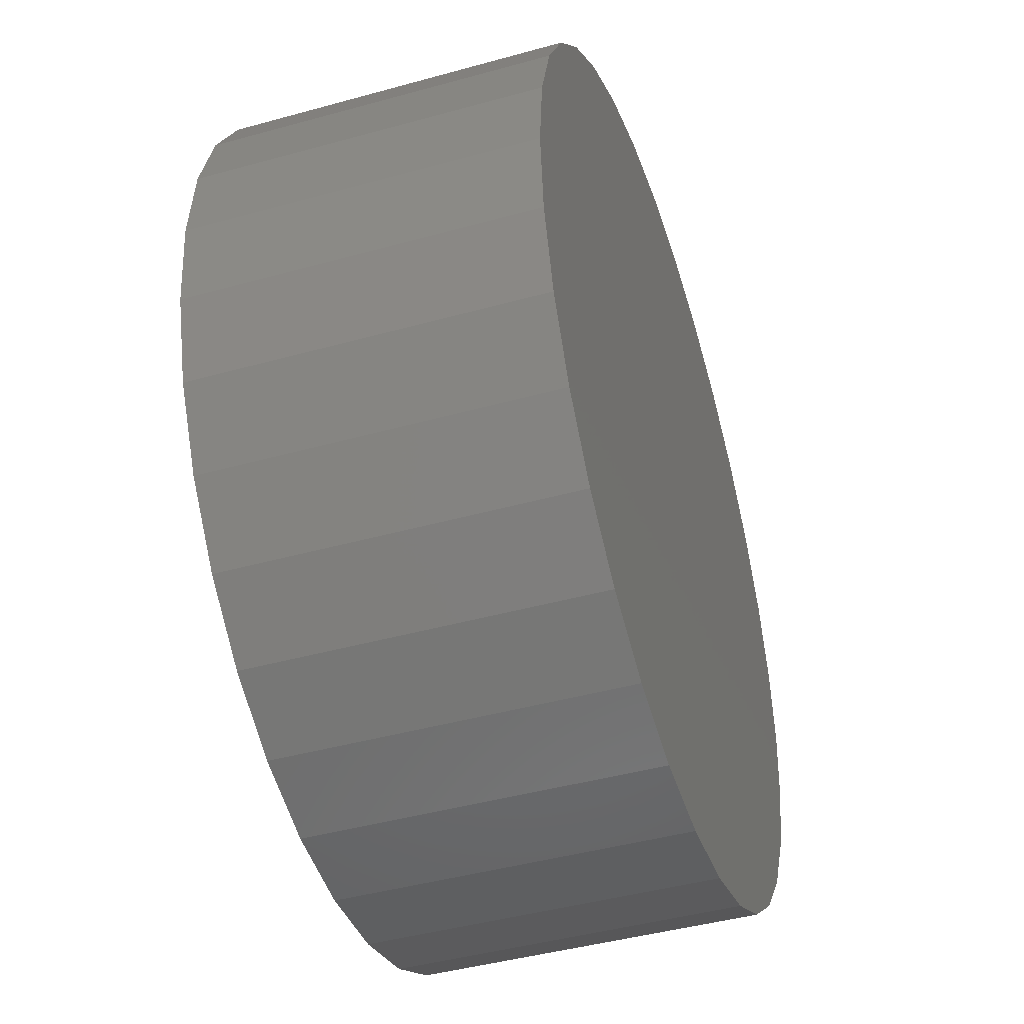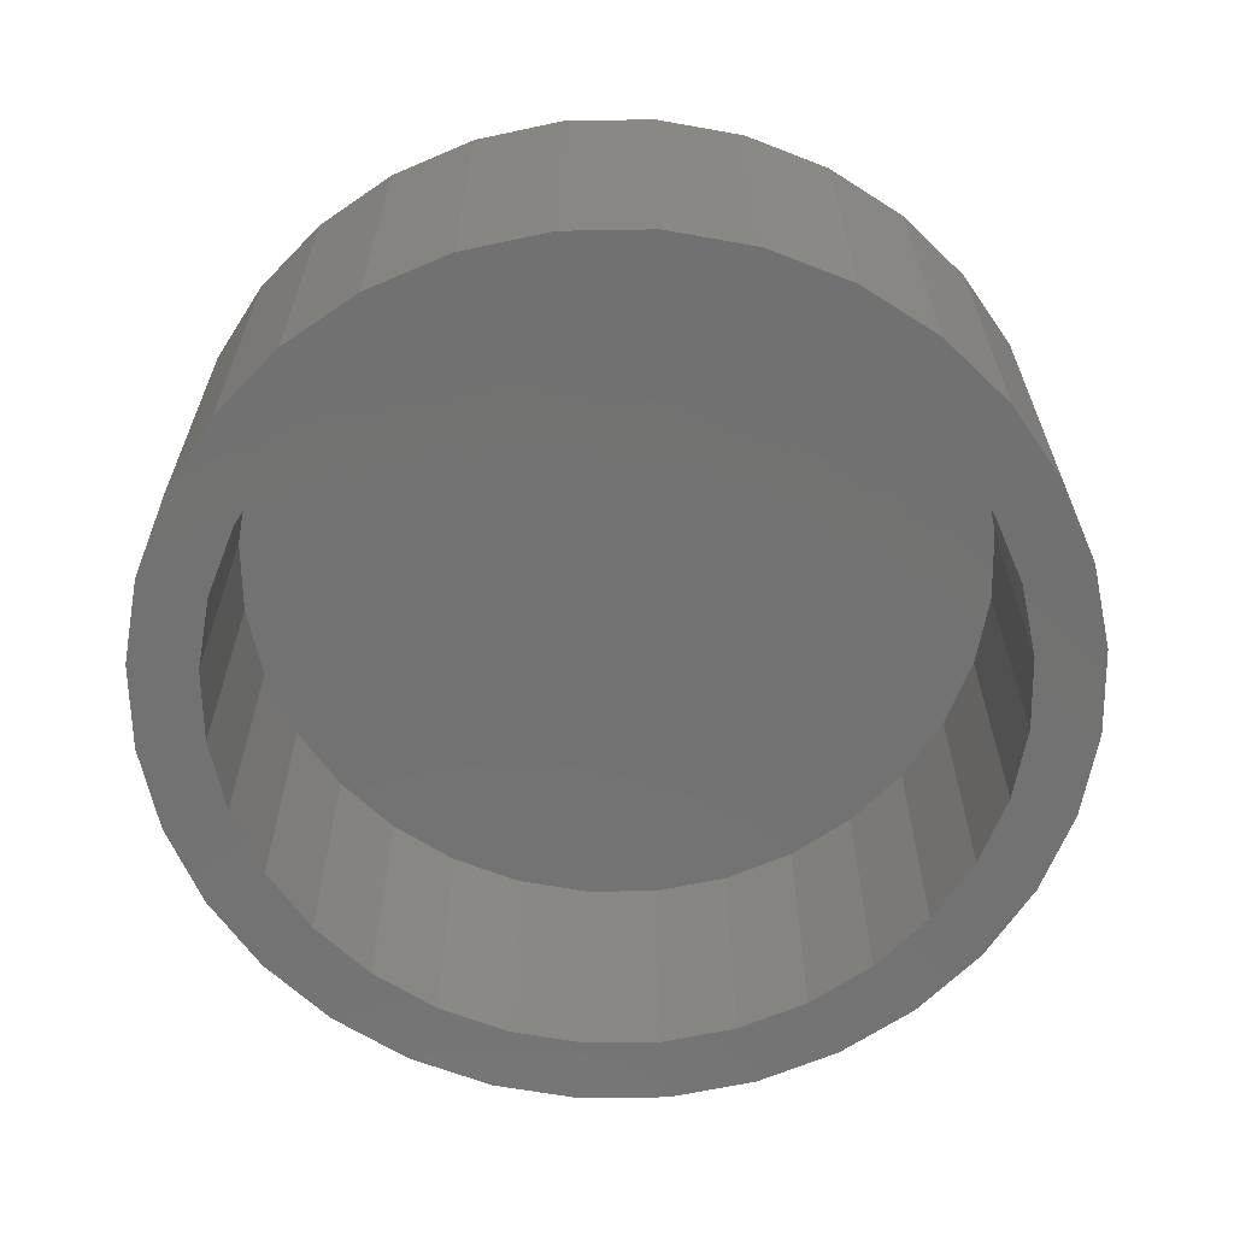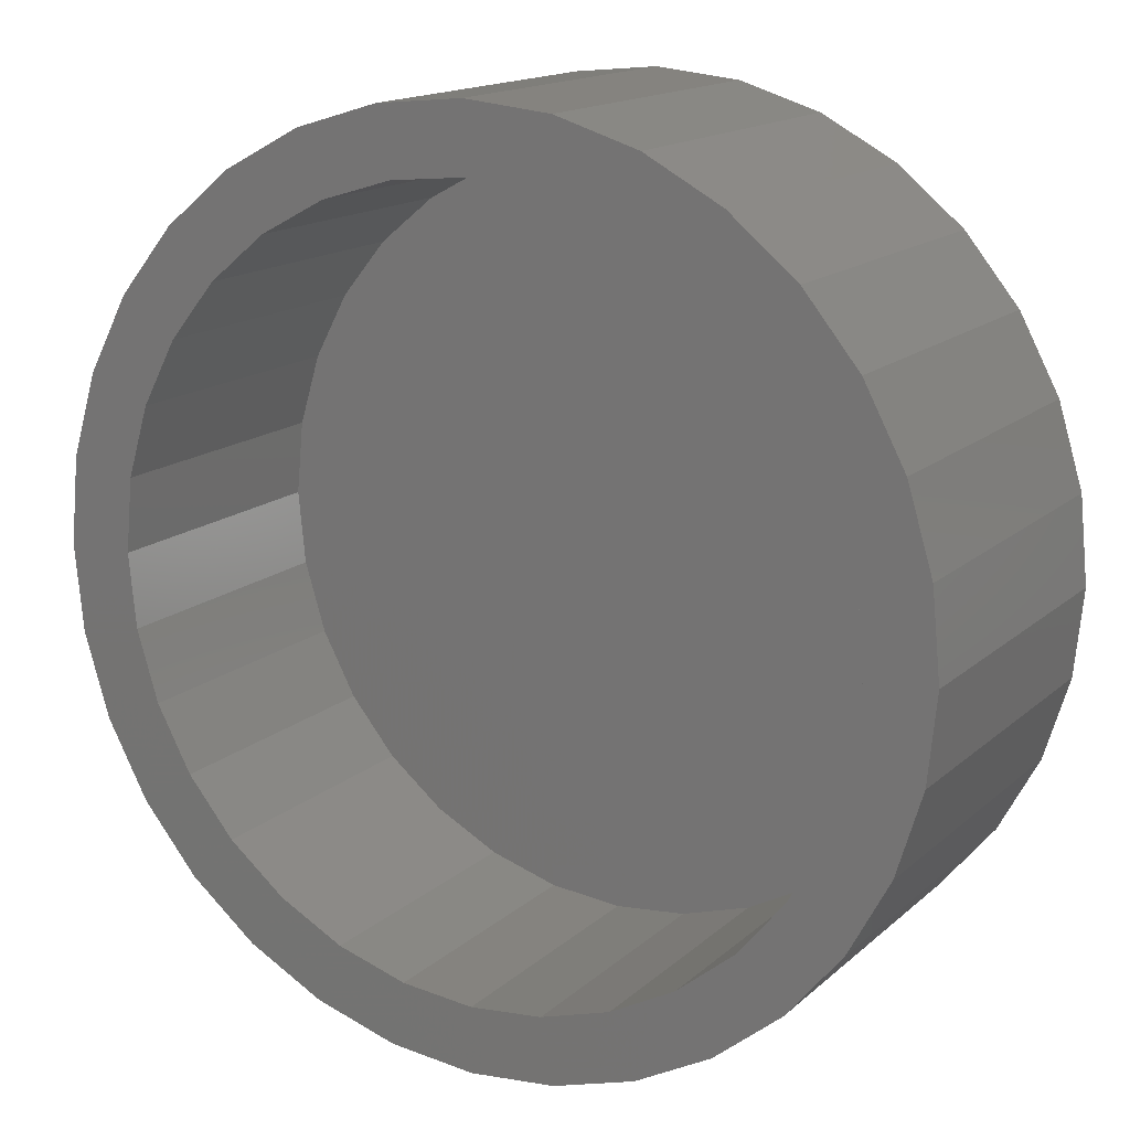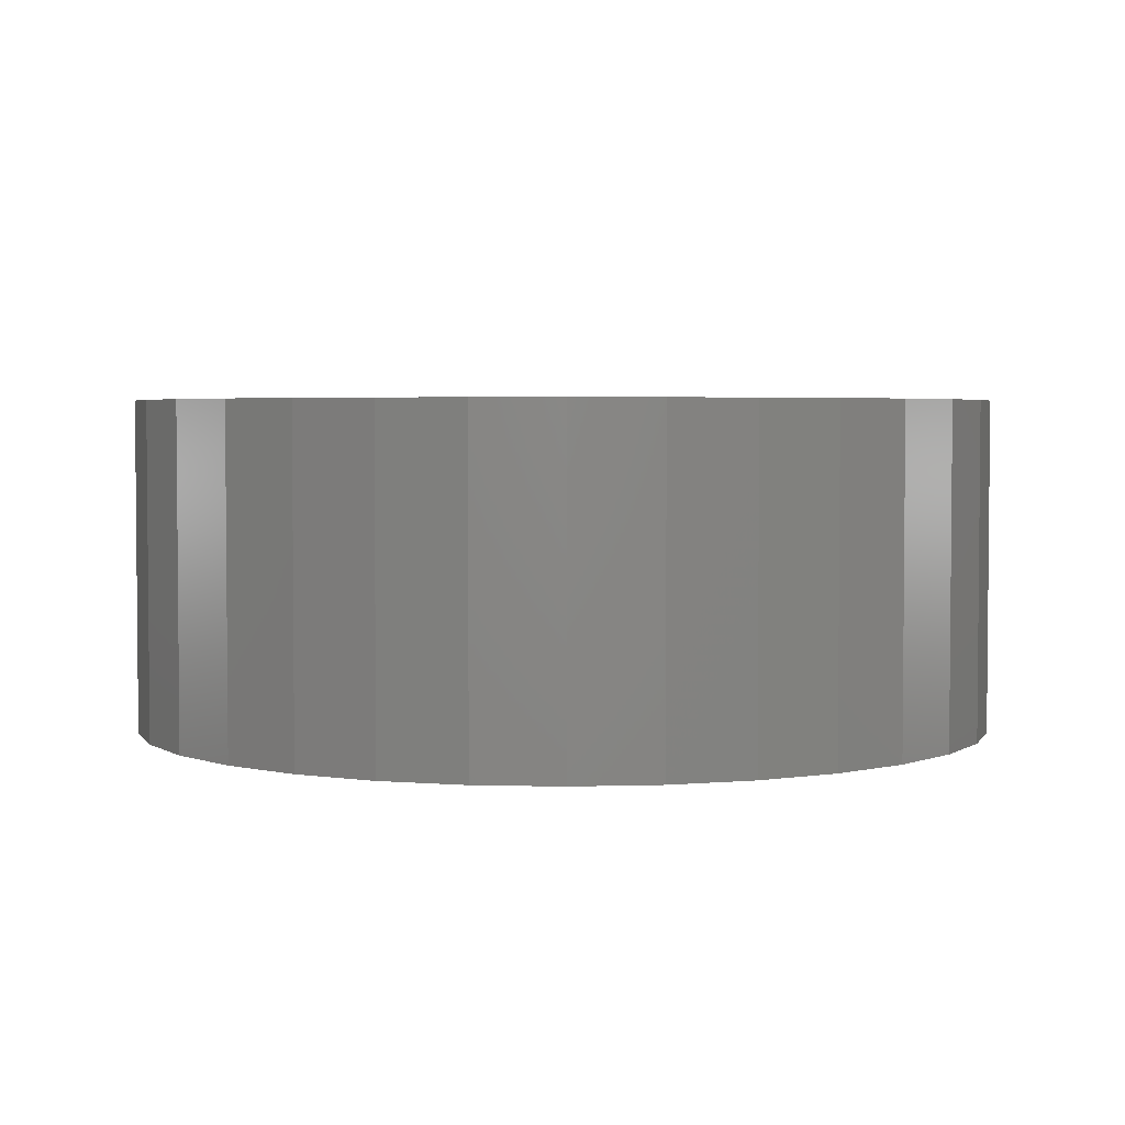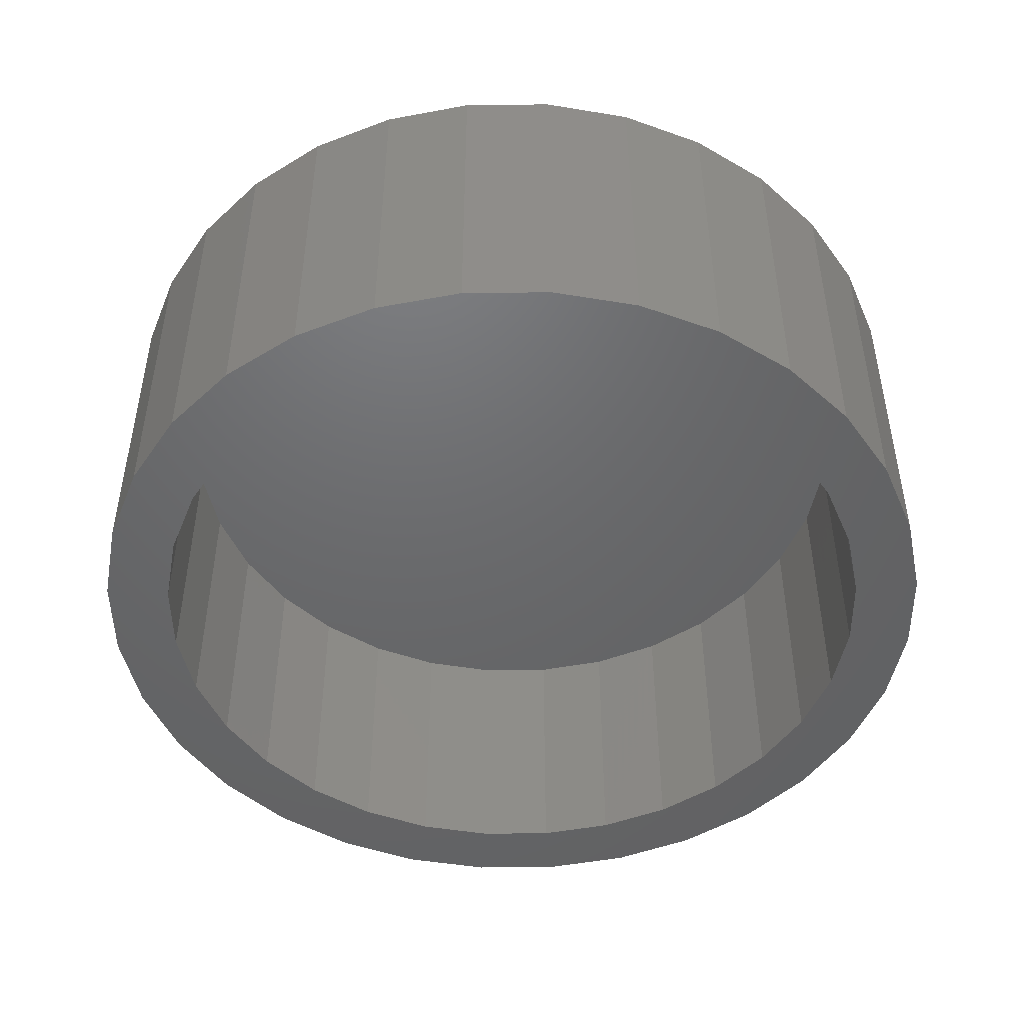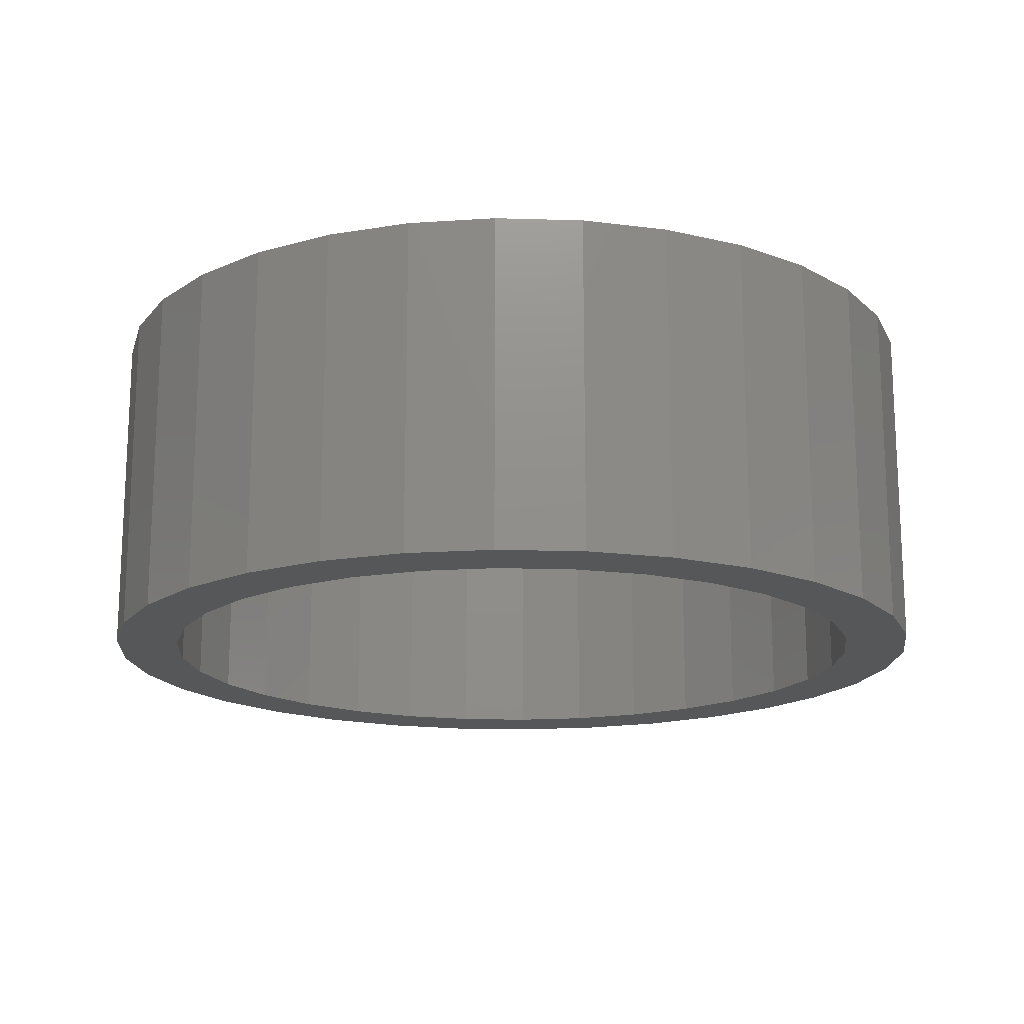
<metadata>
{"format":"stl","ext":"stl","renderer":"f3d","projection":"perspective","resolution":1024,"background":"white","views":[{"elev":-44.2,"azim":-72.0,"up":"+Y"},{"elev":-63.9,"azim":119.1,"up":"+Z"},{"elev":15.5,"azim":-149.8,"up":"+Y"},{"elev":3.4,"azim":-34.3,"up":"+Z"},{"elev":-47.7,"azim":73.8,"up":"+Z"},{"elev":-16.7,"azim":-54.1,"up":"+Z"}]}
</metadata>
<code>
# stl→obj: 128 verts, 252 faces
v -0.2337 0.5832 0
v 0.007895 0.5375 0
v -0.09697 0.5272 0
v -0.3428 0.5249 0
v -0.4887 0.2057 0
v -0.5753 0.2416 0
v -0.439 0.2986 0
v -0.1153 -0.6191 0
v -0.2337 -0.5832 0
v 0.007895 -0.6312 0
v 0.1128 0.5272 0
v 0.2495 0.5832 0
v 0.2495 -0.5832 0
v 0.131 -0.6191 0
v 0.131 0.6191 0
v 0.007895 0.6312 0
v -0.1153 0.6191 0
v -0.1978 0.4966 0
v -0.2907 0.4469 0
v -0.4385 0.4464 0
v -0.3722 0.3801 0
v -0.517 0.3507 0
v -0.3722 -0.3801 0
v -0.517 -0.3507 0
v -0.439 -0.2986 0
v -0.5753 -0.2416 0
v -0.4887 -0.2057 0
v -0.6112 -0.1232 0
v -0.5193 -0.1049 0
v -0.6234 7.73e-17 0
v -0.5296 6.582e-17 0
v -0.6112 0.1232 0
v -0.5193 0.1049 0
v -0.2907 -0.4469 0
v -0.4385 -0.4464 0
v -0.1978 -0.4966 0
v -0.3428 -0.5249 0
v -0.09697 -0.5272 0
v 0.3586 -0.5249 0
v 0.1128 -0.5272 0
v 0.007895 -0.5375 0
v 0.5045 0.2057 0
v 0.4548 0.2986 0
v 0.5911 0.2416 0
v 0.388 0.3801 0
v 0.5328 0.3507 0
v 0.3065 0.4469 0
v 0.4543 0.4464 0
v 0.2136 0.4966 0
v 0.3586 0.5249 0
v 0.388 -0.3801 0
v 0.4548 -0.2986 0
v 0.5328 -0.3507 0
v 0.5045 -0.2057 0
v 0.5911 -0.2416 0
v 0.5351 -0.1049 0
v 0.627 -0.1232 0
v 0.5454 0 0
v 0.6391 -1.546e-16 0
v 0.5351 0.1049 0
v 0.627 0.1232 0
v 0.2136 -0.4966 0
v 0.3065 -0.4469 0
v 0.4543 -0.4464 0
v 0.1128 -0.5272 0.3906
v 0.2136 -0.4966 0.3906
v 0.3065 -0.4469 0.3906
v 0.388 -0.3801 0.3906
v 0.4548 -0.2986 0.3906
v 0.5045 -0.2057 0.3906
v 0.5351 -0.1049 0.3906
v 0.5454 1.989e-16 0.3906
v 0.007895 -0.5375 0.3906
v -0.09697 -0.5272 0.3906
v -0.1978 -0.4966 0.3906
v -0.2907 -0.4469 0.3906
v -0.3722 -0.3801 0.3906
v -0.439 -0.2986 0.3906
v -0.4887 -0.2057 0.3906
v -0.5193 -0.1049 0.3906
v -0.5296 6.582e-17 0.3906
v -0.09697 0.5272 0.3906
v -0.1978 0.4966 0.3906
v -0.2907 0.4469 0.3906
v -0.3722 0.3801 0.3906
v -0.439 0.2986 0.3906
v -0.4887 0.2057 0.3906
v -0.5193 0.1049 0.3906
v 0.007895 0.5375 0.3906
v 0.1128 0.5272 0.3906
v 0.2136 0.4966 0.3906
v 0.3065 0.4469 0.3906
v 0.388 0.3801 0.3906
v 0.4548 0.2986 0.3906
v 0.5045 0.2057 0.3906
v 0.5351 0.1049 0.3906
v 0.6391 2.336e-16 0.4844
v 0.627 -0.1232 0.4844
v 0.5911 -0.2416 0.4844
v 0.5328 -0.3507 0.4844
v 0.4543 -0.4464 0.4844
v 0.3586 -0.5249 0.4844
v 0.2495 -0.5832 0.4844
v 0.131 -0.6191 0.4844
v 0.007895 -0.6312 0.4844
v -0.1153 -0.6191 0.4844
v -0.2337 -0.5832 0.4844
v -0.3428 -0.5249 0.4844
v -0.4385 -0.4464 0.4844
v -0.517 -0.3507 0.4844
v -0.5753 -0.2416 0.4844
v -0.6112 -0.1232 0.4844
v -0.6234 7.73e-17 0.4844
v -0.6112 0.1232 0.4844
v -0.5753 0.2416 0.4844
v -0.517 0.3507 0.4844
v -0.4385 0.4464 0.4844
v -0.3428 0.5249 0.4844
v -0.2337 0.5832 0.4844
v -0.1153 0.6191 0.4844
v 0.007895 0.6312 0.4844
v 0.131 0.6191 0.4844
v 0.2495 0.5832 0.4844
v 0.3586 0.5249 0.4844
v 0.4543 0.4464 0.4844
v 0.5328 0.3507 0.4844
v 0.5911 0.2416 0.4844
v 0.627 0.1232 0.4844
f 1 2 3
f 3 4 1
f 5 6 7
f 8 9 10
f 11 2 12
f 13 14 10
f 12 2 15
f 15 2 16
f 2 1 16
f 16 1 17
f 3 18 4
f 4 18 19
f 4 19 20
f 20 19 21
f 20 21 22
f 22 21 7
f 22 7 6
f 23 24 25
f 25 24 26
f 25 26 27
f 27 26 28
f 27 28 29
f 29 28 30
f 29 30 31
f 31 30 32
f 31 32 33
f 33 32 6
f 33 6 5
f 34 24 23
f 24 34 35
f 35 34 36
f 35 36 37
f 37 36 38
f 37 38 9
f 39 13 40
f 40 13 10
f 40 10 41
f 41 10 9
f 41 9 38
f 42 43 44
f 44 43 45
f 44 45 46
f 46 45 47
f 46 47 48
f 48 47 49
f 48 49 50
f 50 49 11
f 50 11 12
f 51 52 53
f 53 52 54
f 53 54 55
f 55 54 56
f 55 56 57
f 57 56 58
f 57 58 59
f 59 58 60
f 59 60 61
f 61 60 42
f 61 42 44
f 40 62 39
f 39 62 63
f 39 63 64
f 64 63 51
f 64 51 53
f 41 65 40
f 40 65 66
f 40 66 62
f 62 66 67
f 62 67 63
f 63 67 68
f 63 68 51
f 51 68 69
f 51 69 52
f 52 69 70
f 52 70 54
f 54 70 71
f 54 71 56
f 56 71 72
f 56 72 58
f 65 41 73
f 73 41 38
f 73 38 74
f 74 38 36
f 74 36 75
f 75 36 34
f 75 34 76
f 76 34 23
f 76 23 77
f 77 23 25
f 77 25 78
f 78 25 27
f 78 27 79
f 79 27 29
f 79 29 80
f 80 29 31
f 80 31 81
f 2 82 3
f 3 82 83
f 3 83 18
f 18 83 84
f 18 84 19
f 19 84 85
f 19 85 21
f 21 85 86
f 21 86 7
f 7 86 87
f 7 87 5
f 5 87 88
f 5 88 33
f 33 88 81
f 33 81 31
f 82 2 89
f 89 2 11
f 89 11 90
f 90 11 49
f 90 49 91
f 91 49 47
f 91 47 92
f 92 47 45
f 92 45 93
f 93 45 43
f 93 43 94
f 94 43 42
f 94 42 95
f 95 42 60
f 95 60 96
f 96 60 58
f 96 58 72
f 59 97 57
f 57 97 98
f 57 98 55
f 55 98 99
f 55 99 53
f 53 99 100
f 53 100 64
f 64 100 101
f 64 101 39
f 39 101 102
f 39 102 13
f 13 102 103
f 13 103 14
f 14 103 104
f 14 104 10
f 10 104 105
f 10 105 8
f 8 105 106
f 8 106 9
f 9 106 107
f 9 107 37
f 37 107 108
f 37 108 35
f 35 108 109
f 35 109 24
f 24 109 110
f 24 110 26
f 26 110 111
f 26 111 28
f 28 111 112
f 28 112 30
f 30 112 113
f 30 113 32
f 32 113 114
f 32 114 6
f 6 114 115
f 6 115 22
f 22 115 116
f 22 116 20
f 20 116 117
f 20 117 4
f 4 117 118
f 4 118 1
f 1 118 119
f 1 119 17
f 17 119 120
f 17 120 16
f 16 120 121
f 16 121 15
f 15 121 122
f 15 122 12
f 12 122 123
f 12 123 50
f 50 123 124
f 50 124 48
f 48 124 125
f 48 125 46
f 46 125 126
f 46 126 44
f 44 126 127
f 44 127 61
f 61 127 128
f 61 128 59
f 59 128 97
f 120 122 121
f 122 120 123
f 123 120 119
f 123 119 124
f 124 119 118
f 124 118 125
f 125 118 117
f 125 117 126
f 126 117 116
f 126 116 127
f 127 116 115
f 127 115 128
f 128 115 114
f 128 114 97
f 97 114 113
f 97 113 98
f 98 113 112
f 98 112 99
f 99 112 111
f 99 111 100
f 100 111 110
f 100 110 101
f 101 110 109
f 101 109 102
f 102 109 108
f 102 108 103
f 103 108 107
f 103 107 104
f 104 107 106
f 104 106 105
f 71 96 72
f 81 88 80
f 80 88 87
f 80 87 79
f 79 87 86
f 79 86 78
f 78 86 85
f 78 85 77
f 77 85 84
f 77 84 76
f 76 84 83
f 76 83 75
f 75 83 82
f 75 82 74
f 74 82 89
f 74 89 73
f 73 89 90
f 73 90 65
f 65 90 91
f 65 91 66
f 66 91 92
f 66 92 67
f 67 92 93
f 67 93 68
f 68 93 94
f 68 94 69
f 69 94 95
f 69 95 70
f 70 95 96
f 70 96 71

</code>
